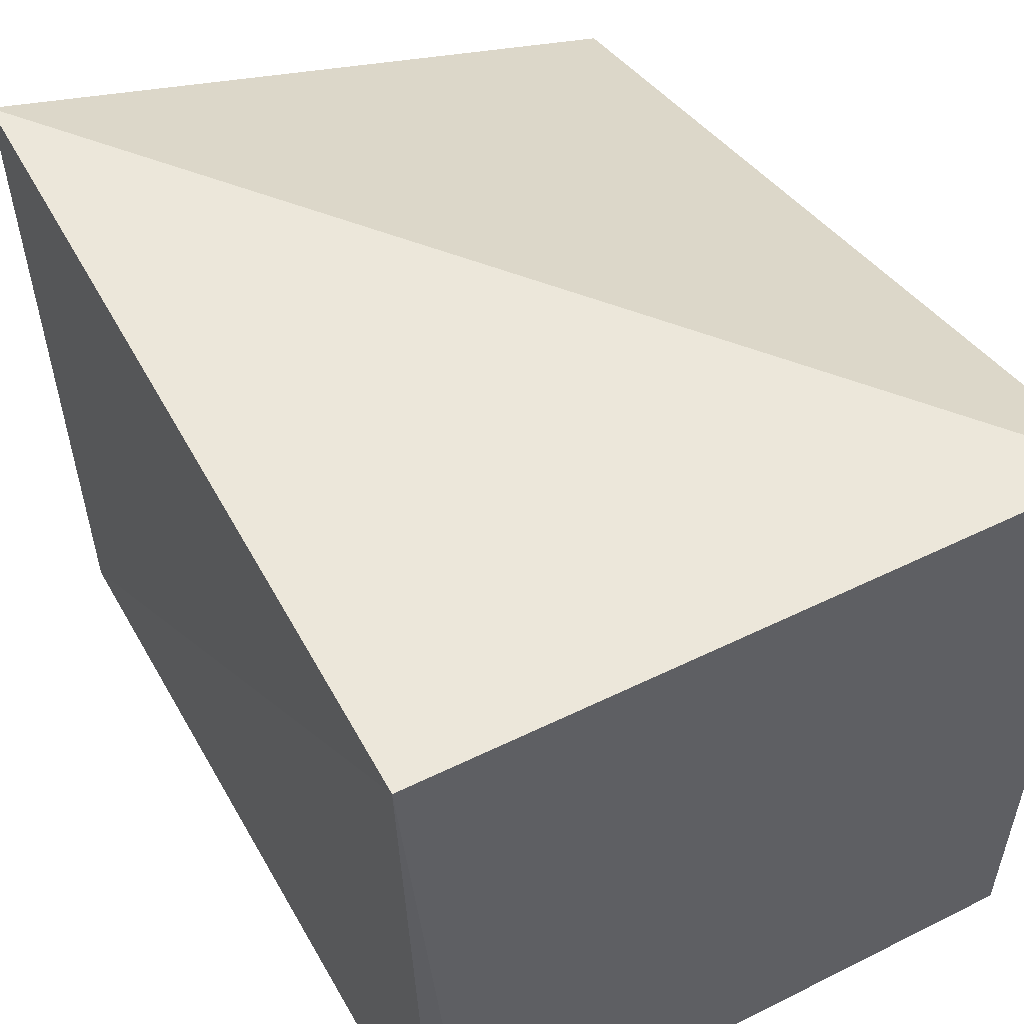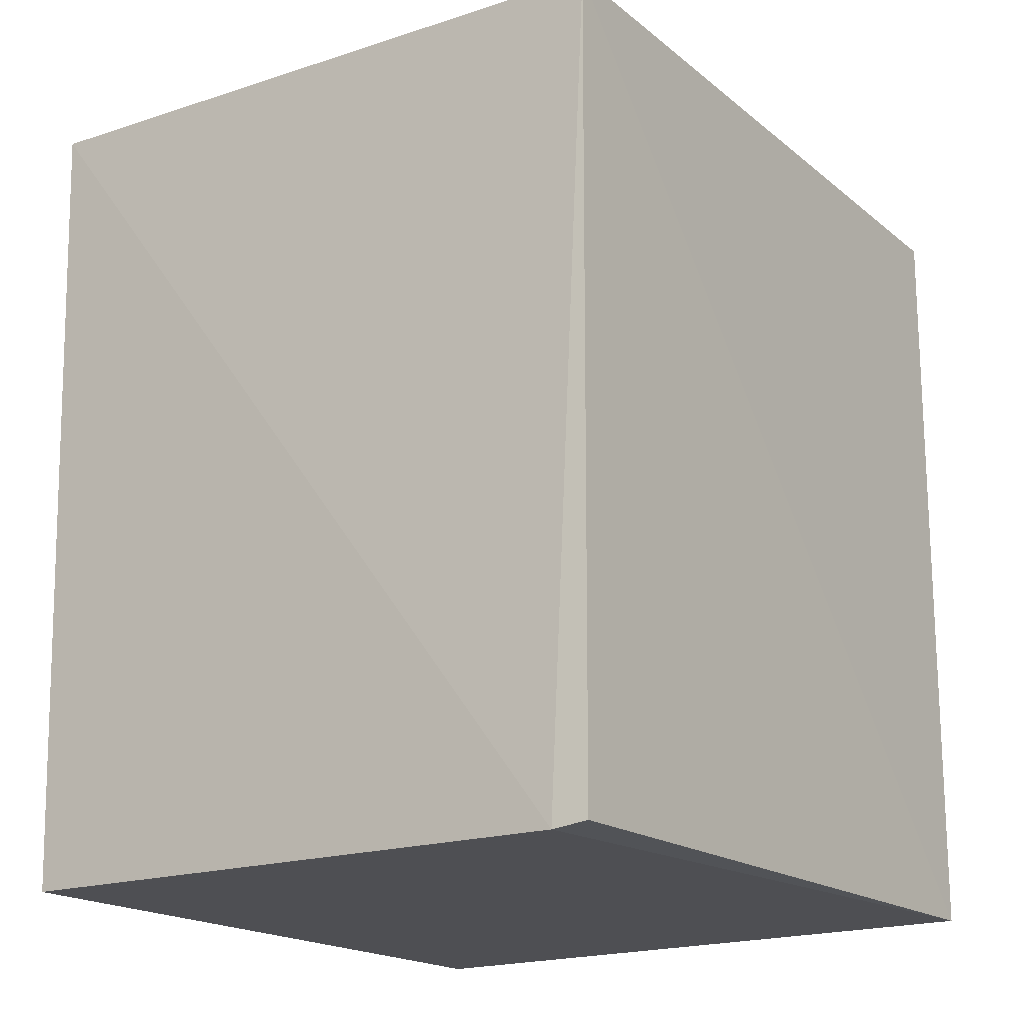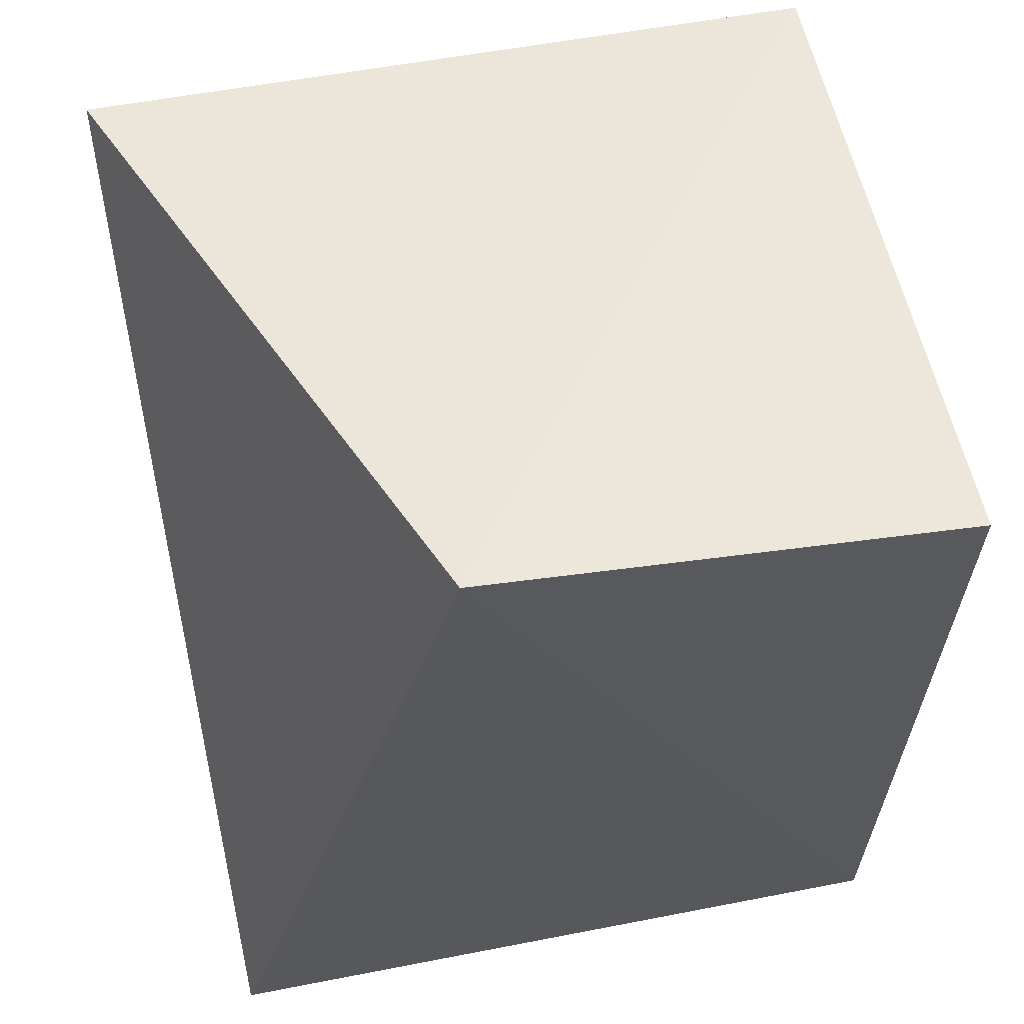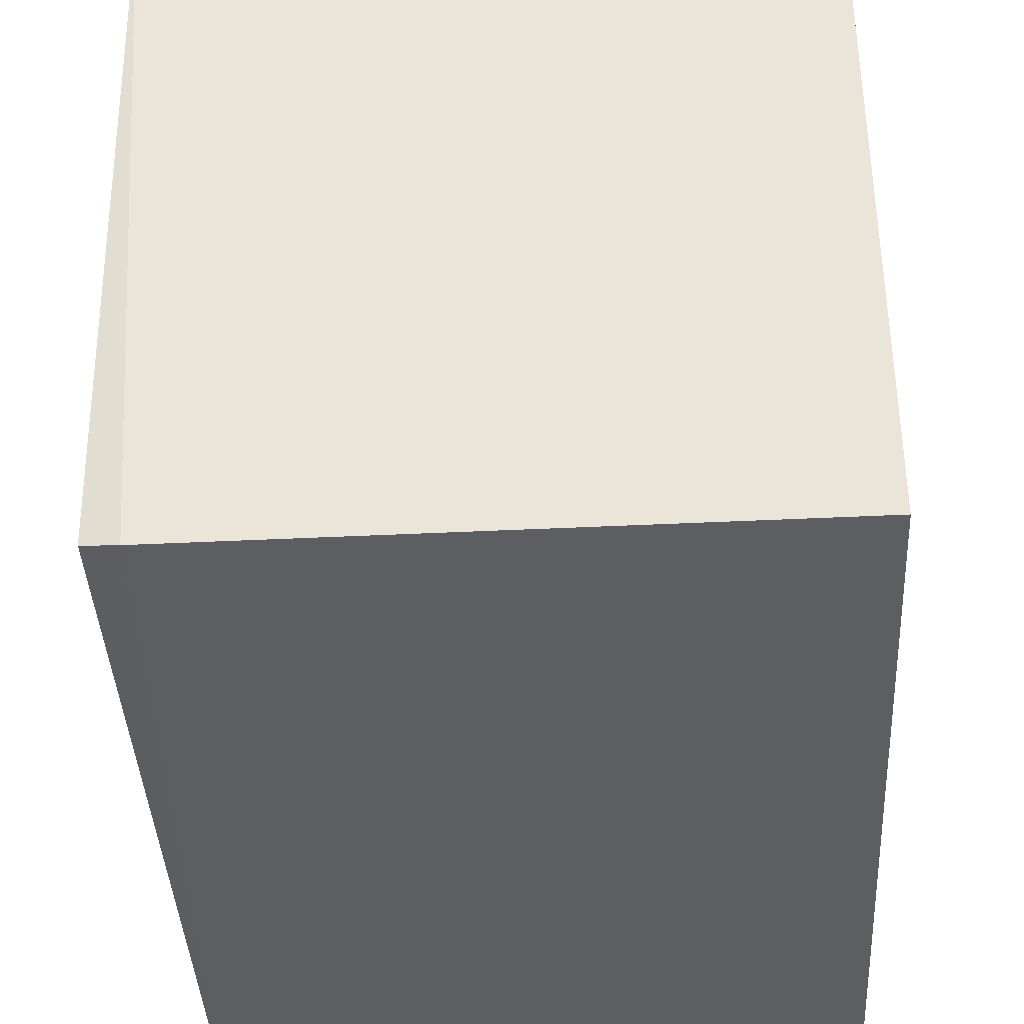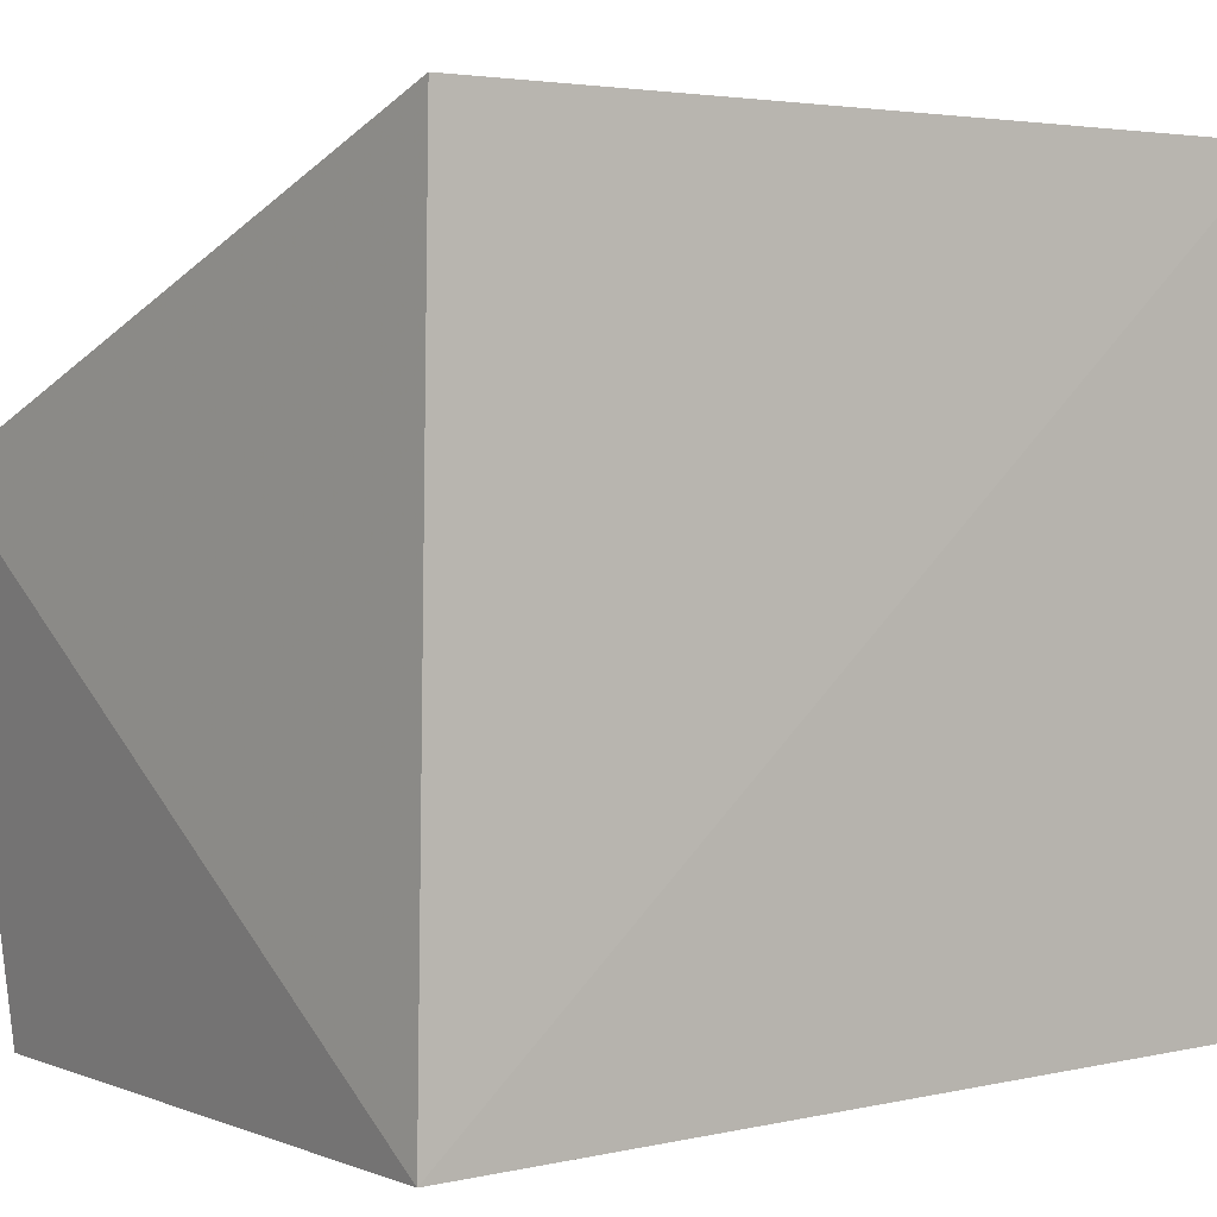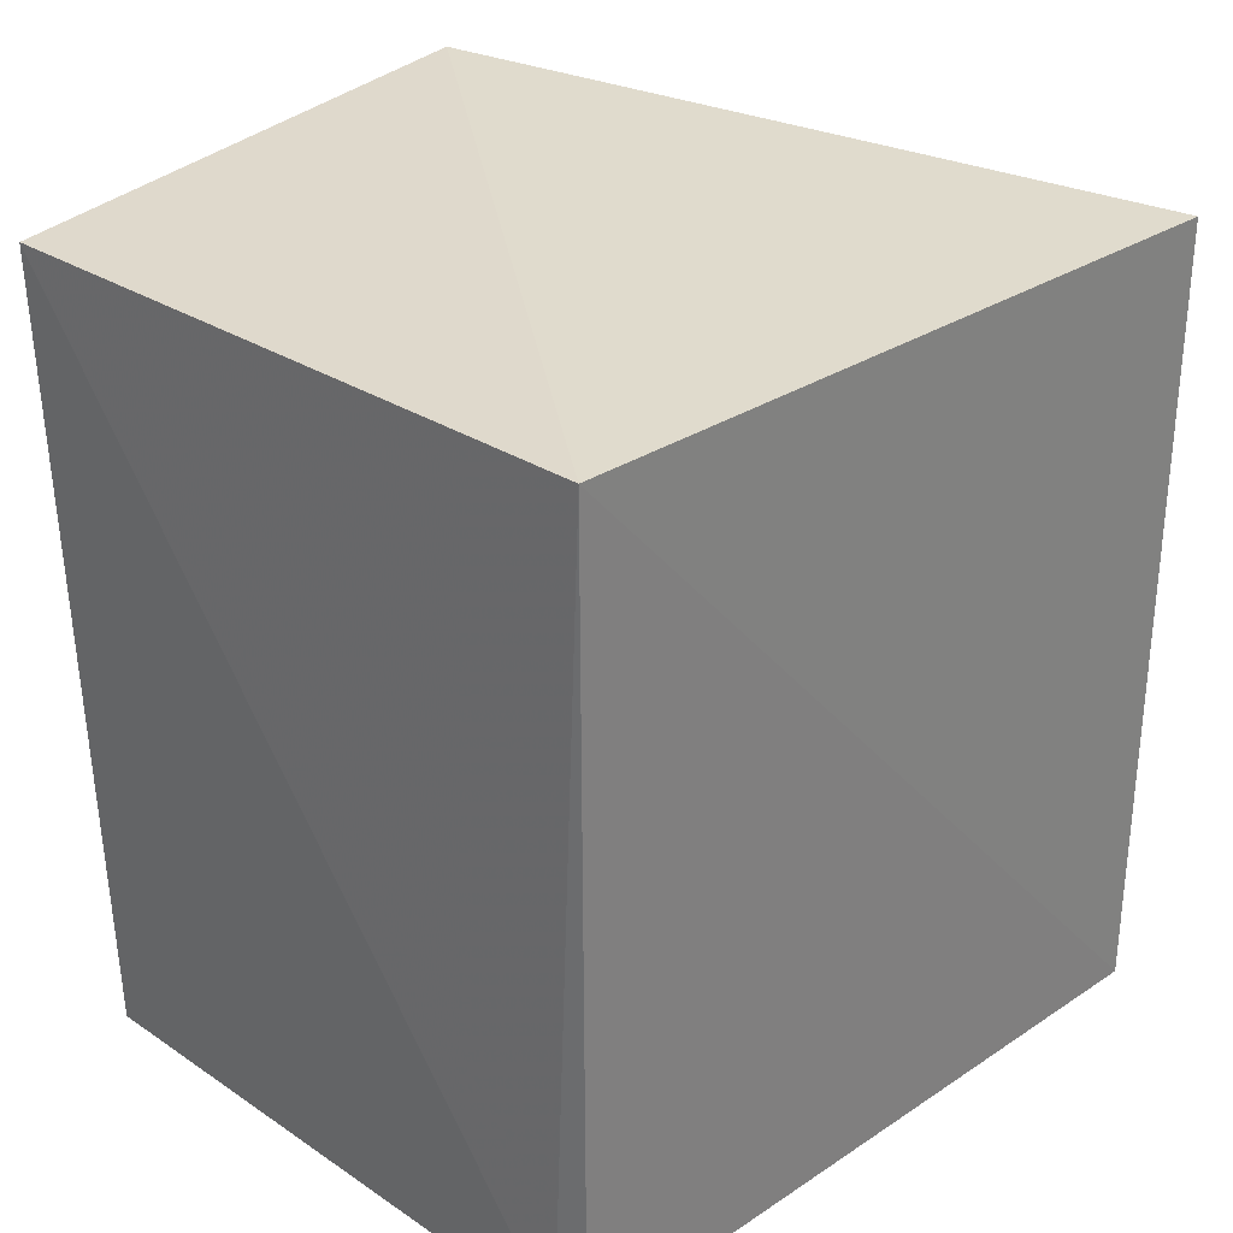
<metadata>
{"format":"obj","ext":"obj","renderer":"f3d","projection":"perspective","resolution":1024,"background":"white","views":[{"elev":53.9,"azim":151.9,"up":"+Y"},{"elev":-18.2,"azim":33.4,"up":"+Z"},{"elev":58.3,"azim":-101.2,"up":"+Z"},{"elev":-37.8,"azim":-176.8,"up":"+Y"},{"elev":2.7,"azim":55.3,"up":"+Y"},{"elev":29.3,"azim":44.4,"up":"+Z"}]}
</metadata>
<code>
v 0.03633 0.004249 0.04168
v 0.03588 -0.0338 0.04199
v 0.03623 0.004231 0.0006668
v 0.002591 0.004213 0.0003022
v 0.00246 -0.009338 0.04487
v 0.03351 -0.03329 0.0003294
v 0.03527 -0.03304 0.0006087
v 0.002715 -0.03314 0.0002766
v 0.002589 -0.03431 0.04204
f 1 2 3
f 1 3 4
f 5 2 1
f 5 1 4
f 6 4 3
f 7 6 3
f 7 3 2
f 7 2 6
f 8 5 4
f 8 4 6
f 9 8 6
f 9 6 2
f 9 2 5
f 9 5 8

</code>
